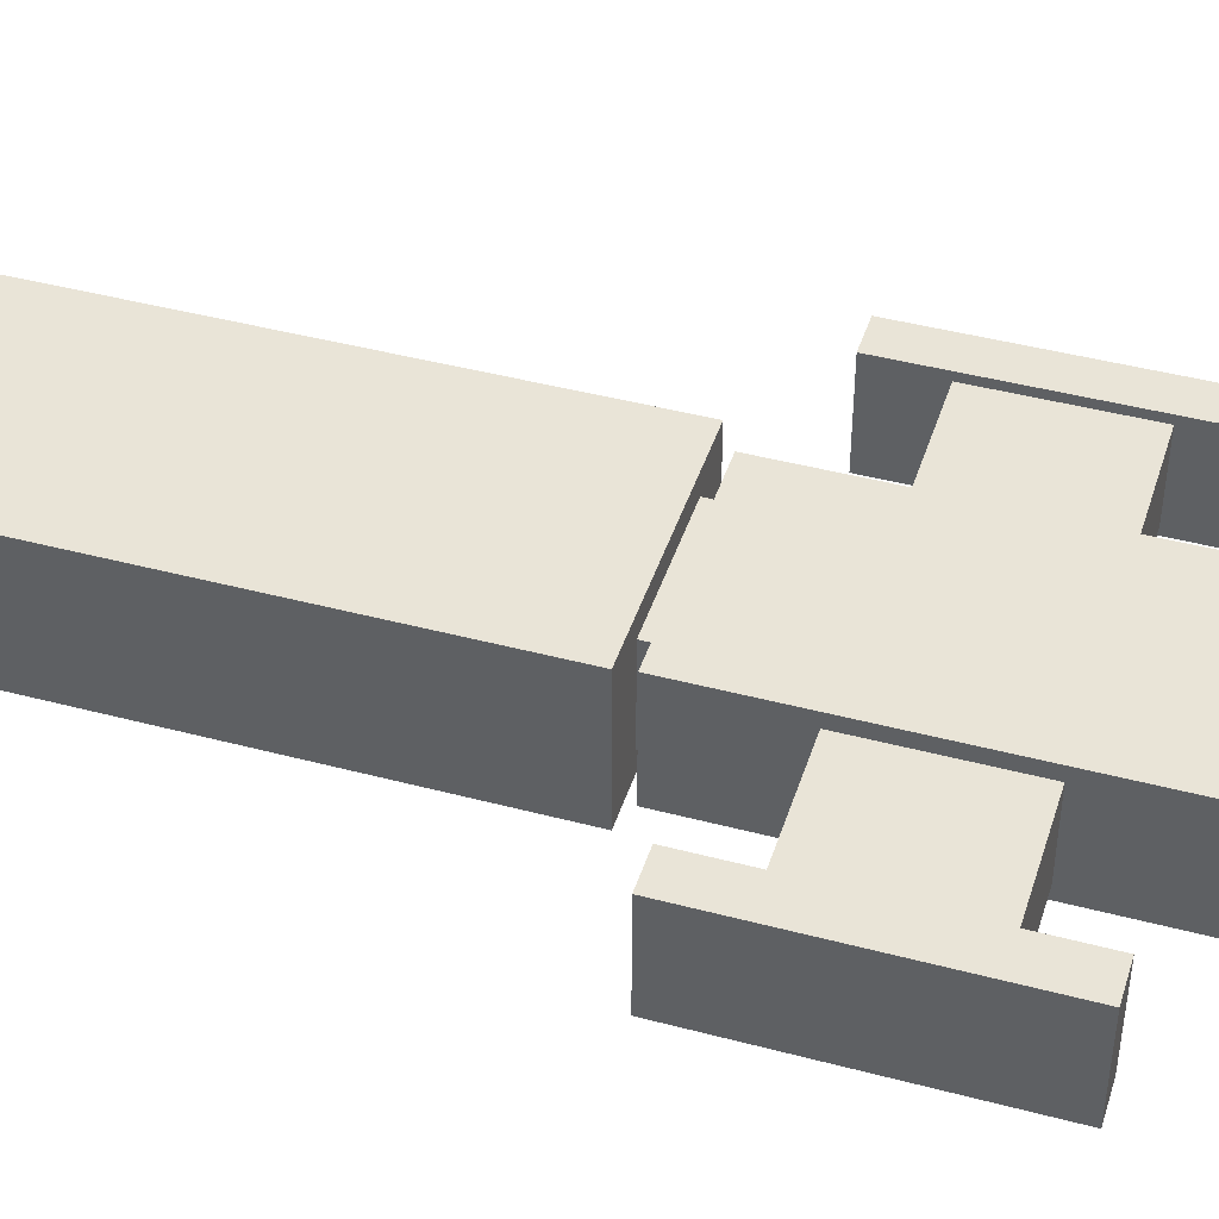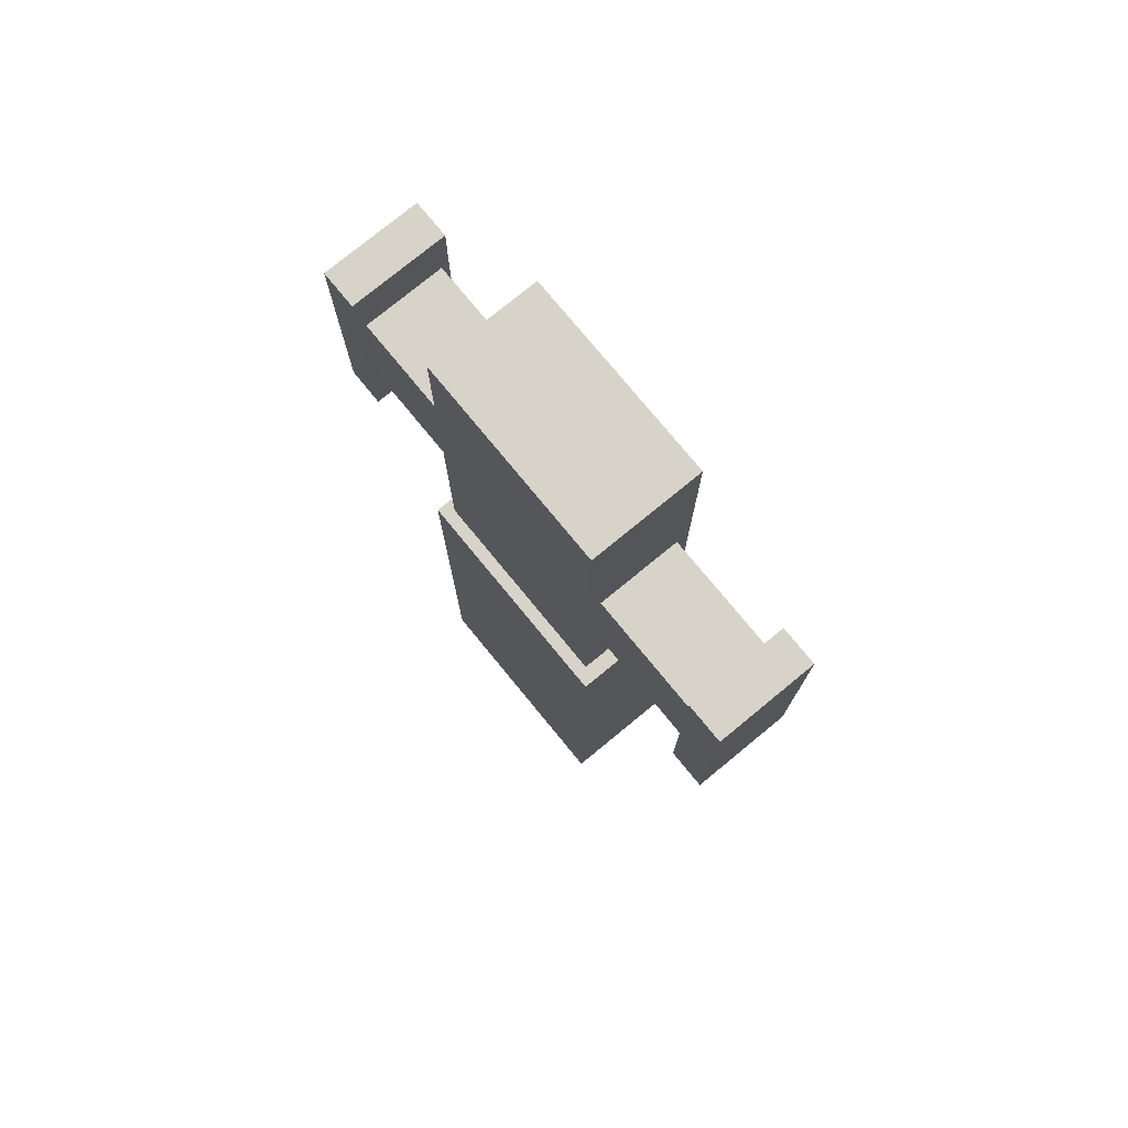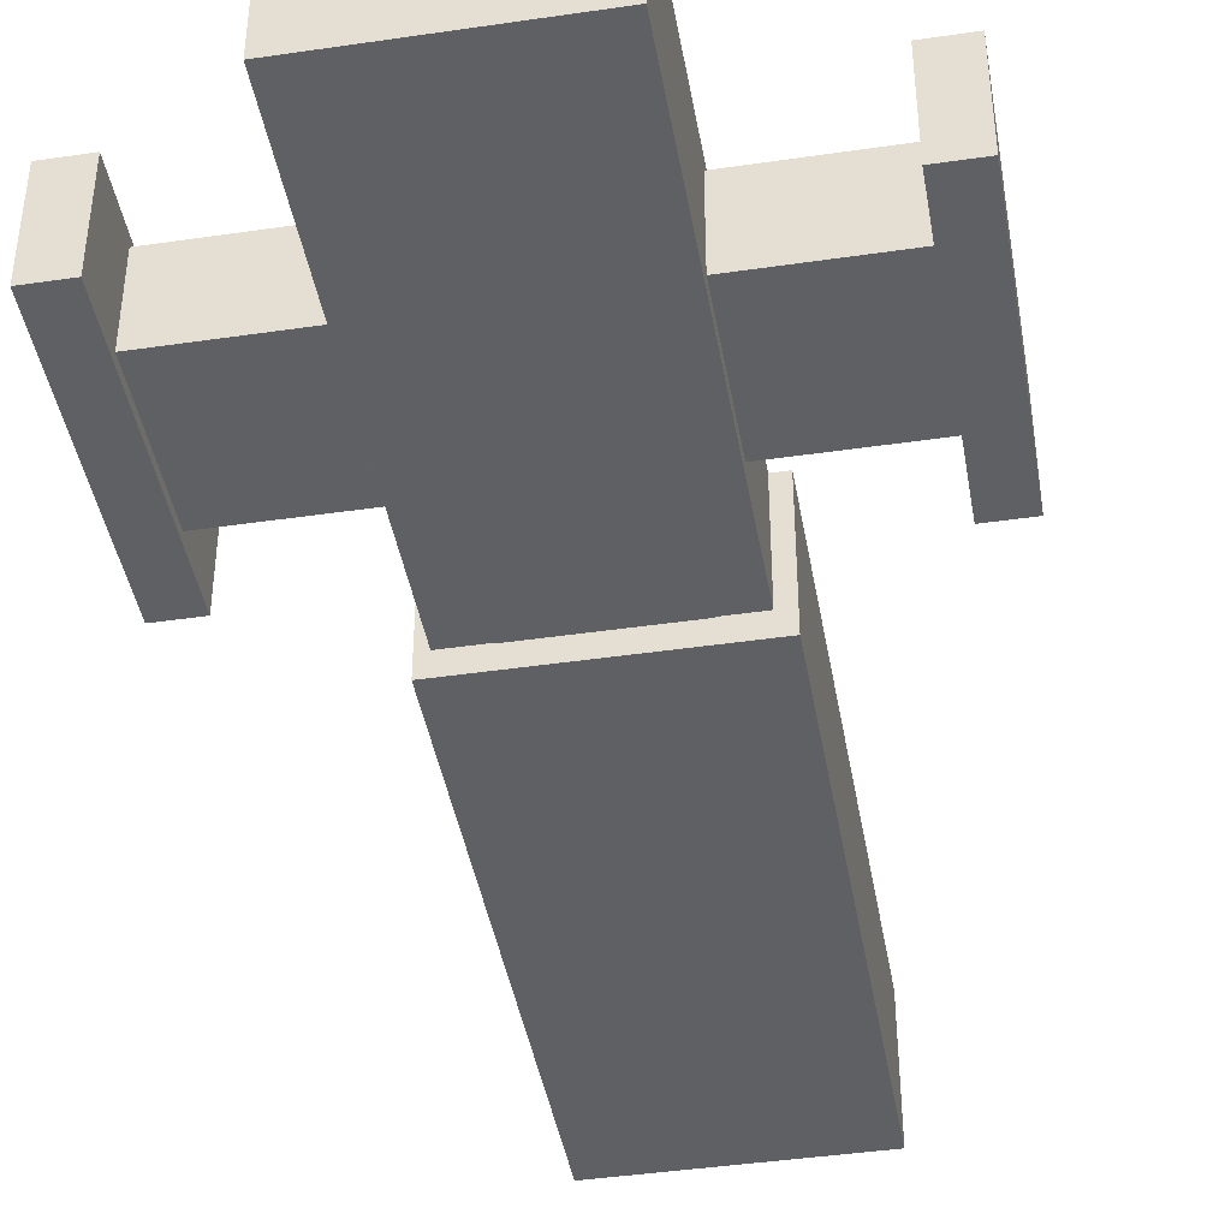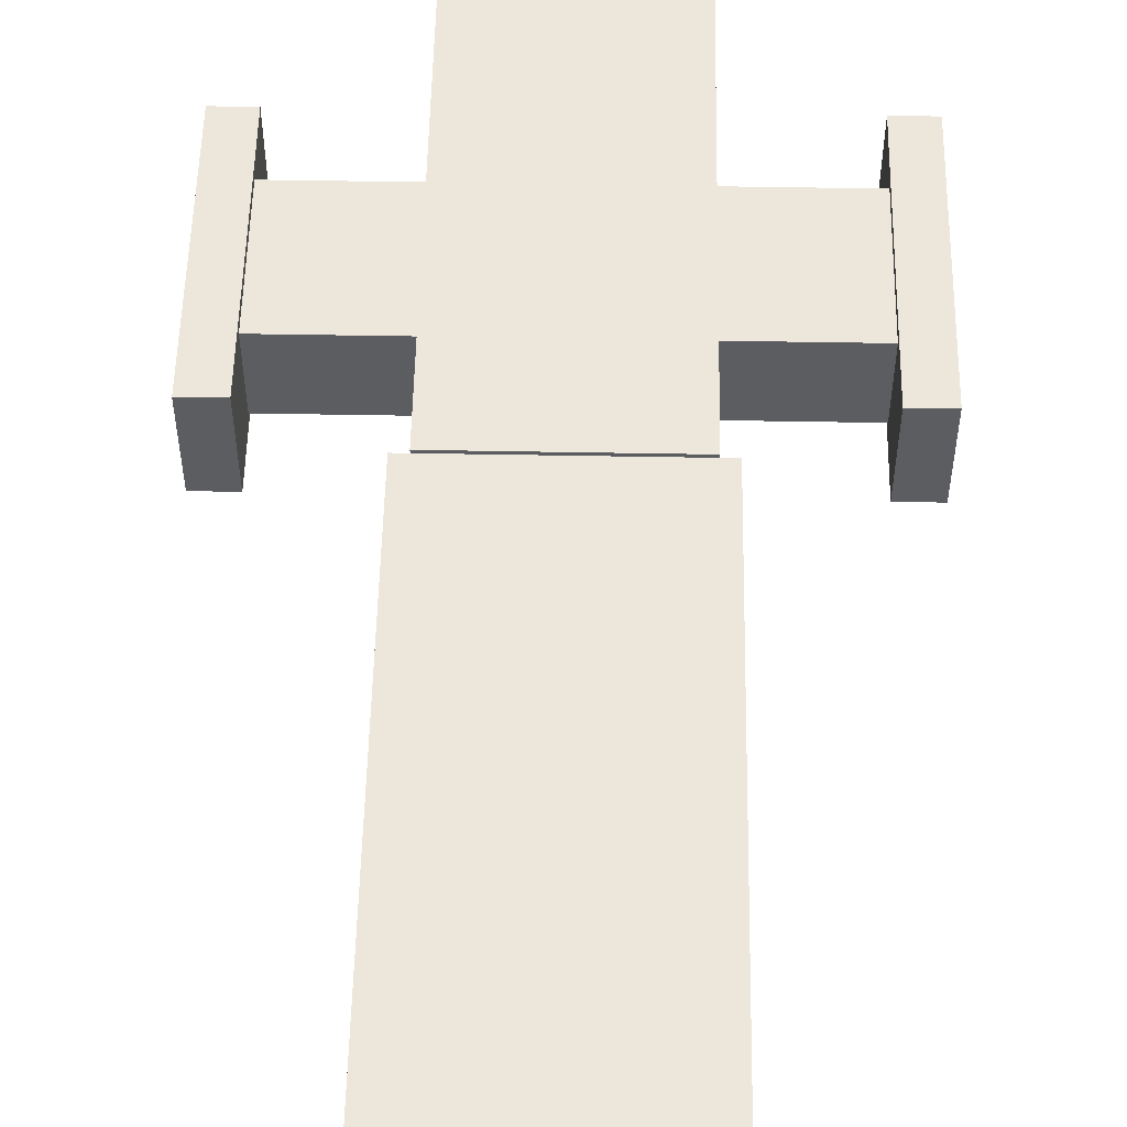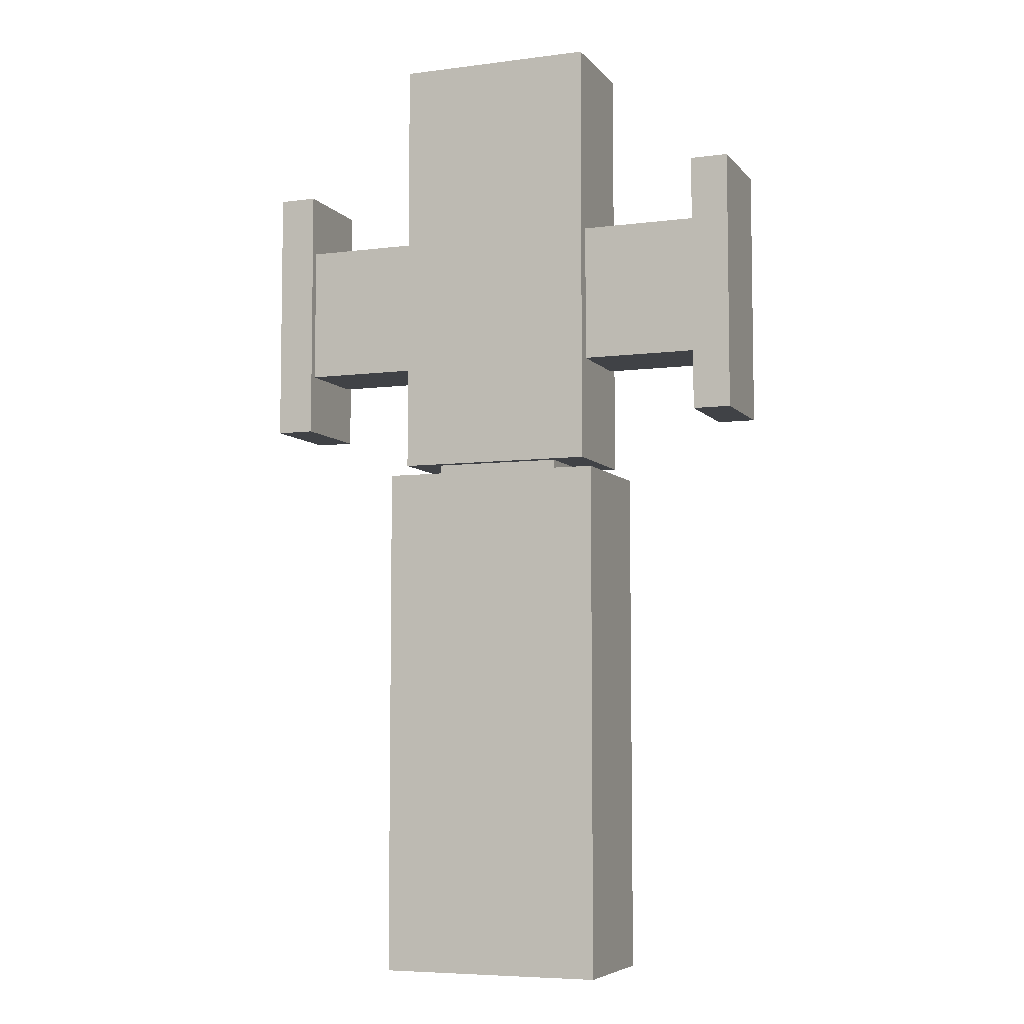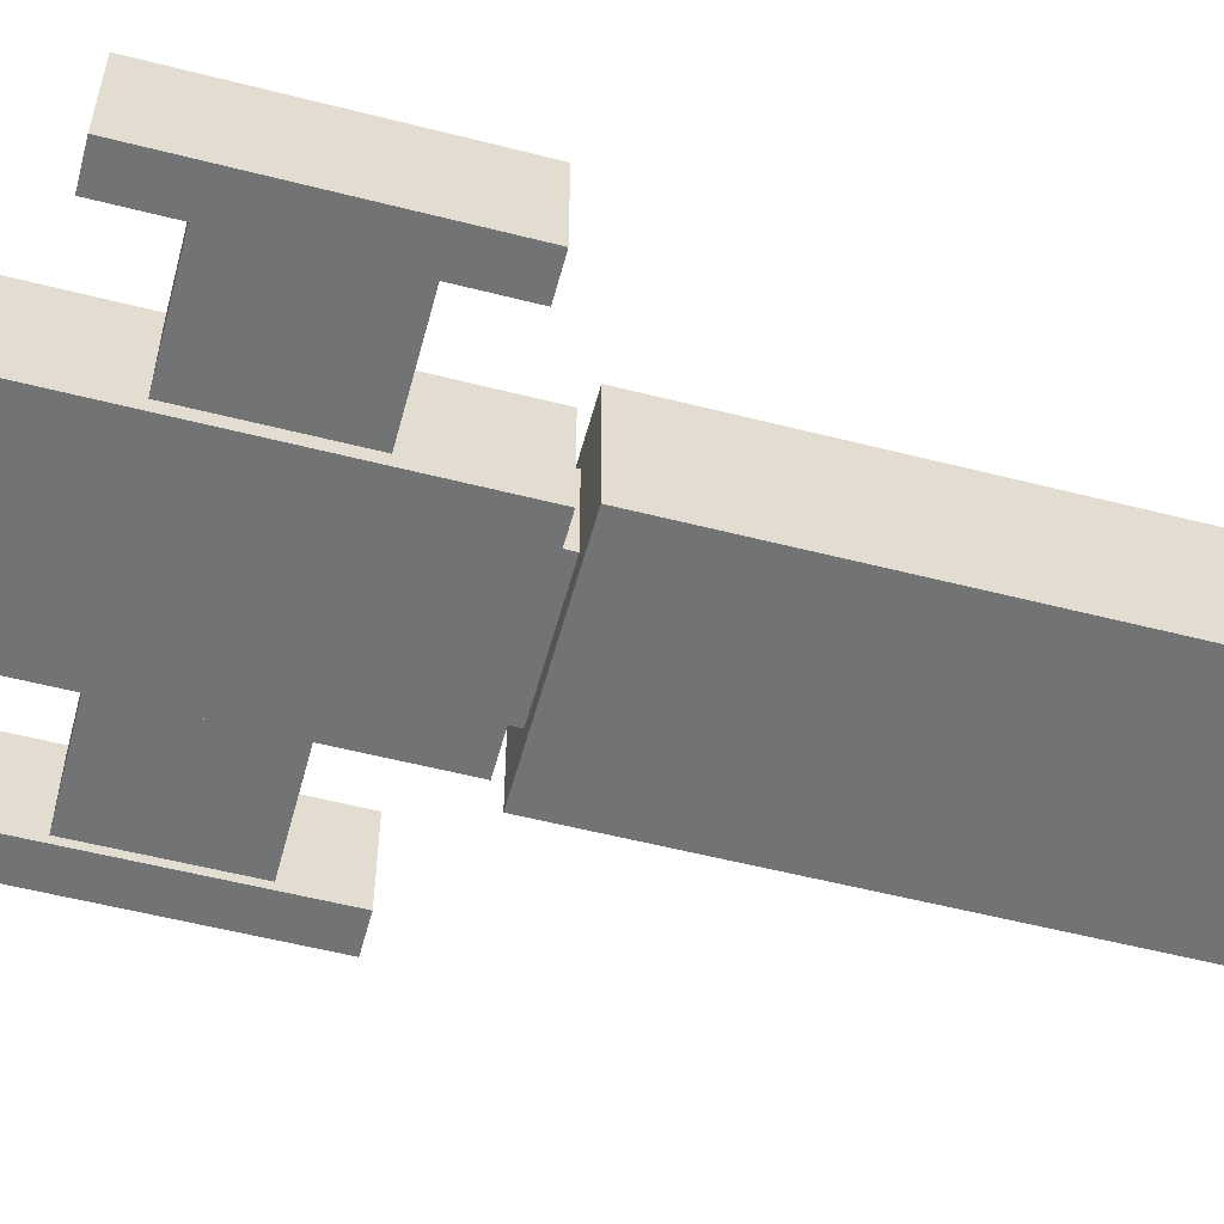
<metadata>
{"format":"obj","ext":"obj","renderer":"f3d","projection":"perspective","resolution":1024,"background":"white","views":[{"elev":43.4,"azim":-72.6,"up":"+Y"},{"elev":76.7,"azim":-129.4,"up":"+Z"},{"elev":-42.6,"azim":9.9,"up":"+Y"},{"elev":53.4,"azim":-178.9,"up":"+Y"},{"elev":-6.4,"azim":21.1,"up":"+Z"},{"elev":-55.8,"azim":75.0,"up":"+Y"}]}
</metadata>
<code>
o Mesh
v -14.18 -8.298 -64.34
v 14.18 -8.298 -64.34
v 14.18 -8.298 1.143
v -14.18 -8.298 1.143
v -14.18 8.298 -64.34
v 14.18 8.298 -64.34
v 14.18 8.298 1.143
v -14.18 8.298 1.143
v -8.127 -5.67 -6.915
v 8.127 -5.67 -6.915
v 8.127 -5.67 6.915
v -8.127 -5.67 6.915
v -8.127 5.67 -6.915
v 8.127 5.67 -6.915
v 8.127 5.67 6.915
v -8.127 5.67 6.915
v -12.51 -6.915 2.586
v 12.51 -6.915 2.586
v 12.51 -6.915 57.41
v -12.51 -6.915 57.41
v -12.51 6.915 2.586
v 12.51 6.915 2.586
v 12.51 6.915 57.41
v -12.51 6.915 57.41
v -27.51 -5.255 16.03
v -2.485 -5.255 16.03
v -2.485 -5.255 33.57
v -27.51 -5.255 33.57
v -27.51 5.255 16.03
v -2.485 5.255 16.03
v -2.485 5.255 33.57
v -27.51 5.255 33.57
v 2.485 -5.255 16.03
v 27.51 -5.255 16.03
v 27.51 -5.255 33.57
v 2.485 -5.255 33.57
v 2.485 5.255 16.03
v 27.51 5.255 16.03
v 27.51 5.255 33.57
v 2.485 5.255 33.57
v -27.51 6.275 41.35
v -27.51 6.275 8.251
v -27.51 -6.275 8.251
v -27.51 -6.275 41.35
v 27.51 6.275 8.251
v 27.51 6.275 41.35
v 27.51 -6.275 41.35
v 27.51 -6.275 8.251
v -32.31 6.275 41.35
v -32.31 6.275 8.251
v -32.31 -6.275 8.251
v -32.31 -6.275 41.35
v 32.31 6.275 8.251
v 32.31 6.275 41.35
v 32.31 -6.275 41.35
v 32.31 -6.275 8.251
g Default
f 1 2 3 4
f 5 6 2 1
f 6 7 3 2
f 7 8 4 3
f 8 5 1 4
f 5 8 7 6
f 9 10 11 12
f 13 14 10 9
f 14 15 11 10
f 15 16 12 11
f 16 13 9 12
f 13 16 15 14
f 17 18 19 20
f 21 22 18 17
f 22 23 19 18
f 23 24 20 19
f 24 21 17 20
f 21 24 23 22
f 25 26 27 28
f 29 30 26 25
f 30 31 27 26
f 31 32 28 27
f 29 32 31 30
f 33 34 35 36
f 37 38 34 33
f 39 40 36 35
f 40 37 33 36
f 37 40 39 38
f 28 32 41 44
f 32 29 42 41
f 29 25 43 42
f 25 28 44 43
f 34 38 45 48
f 38 39 46 45
f 39 35 47 46
f 35 34 48 47
f 44 41 49 52
f 41 42 50 49
f 42 43 51 50
f 43 44 52 51
f 49 50 51 52
f 48 45 53 56
f 45 46 54 53
f 46 47 55 54
f 47 48 56 55
f 53 54 55 56

</code>
